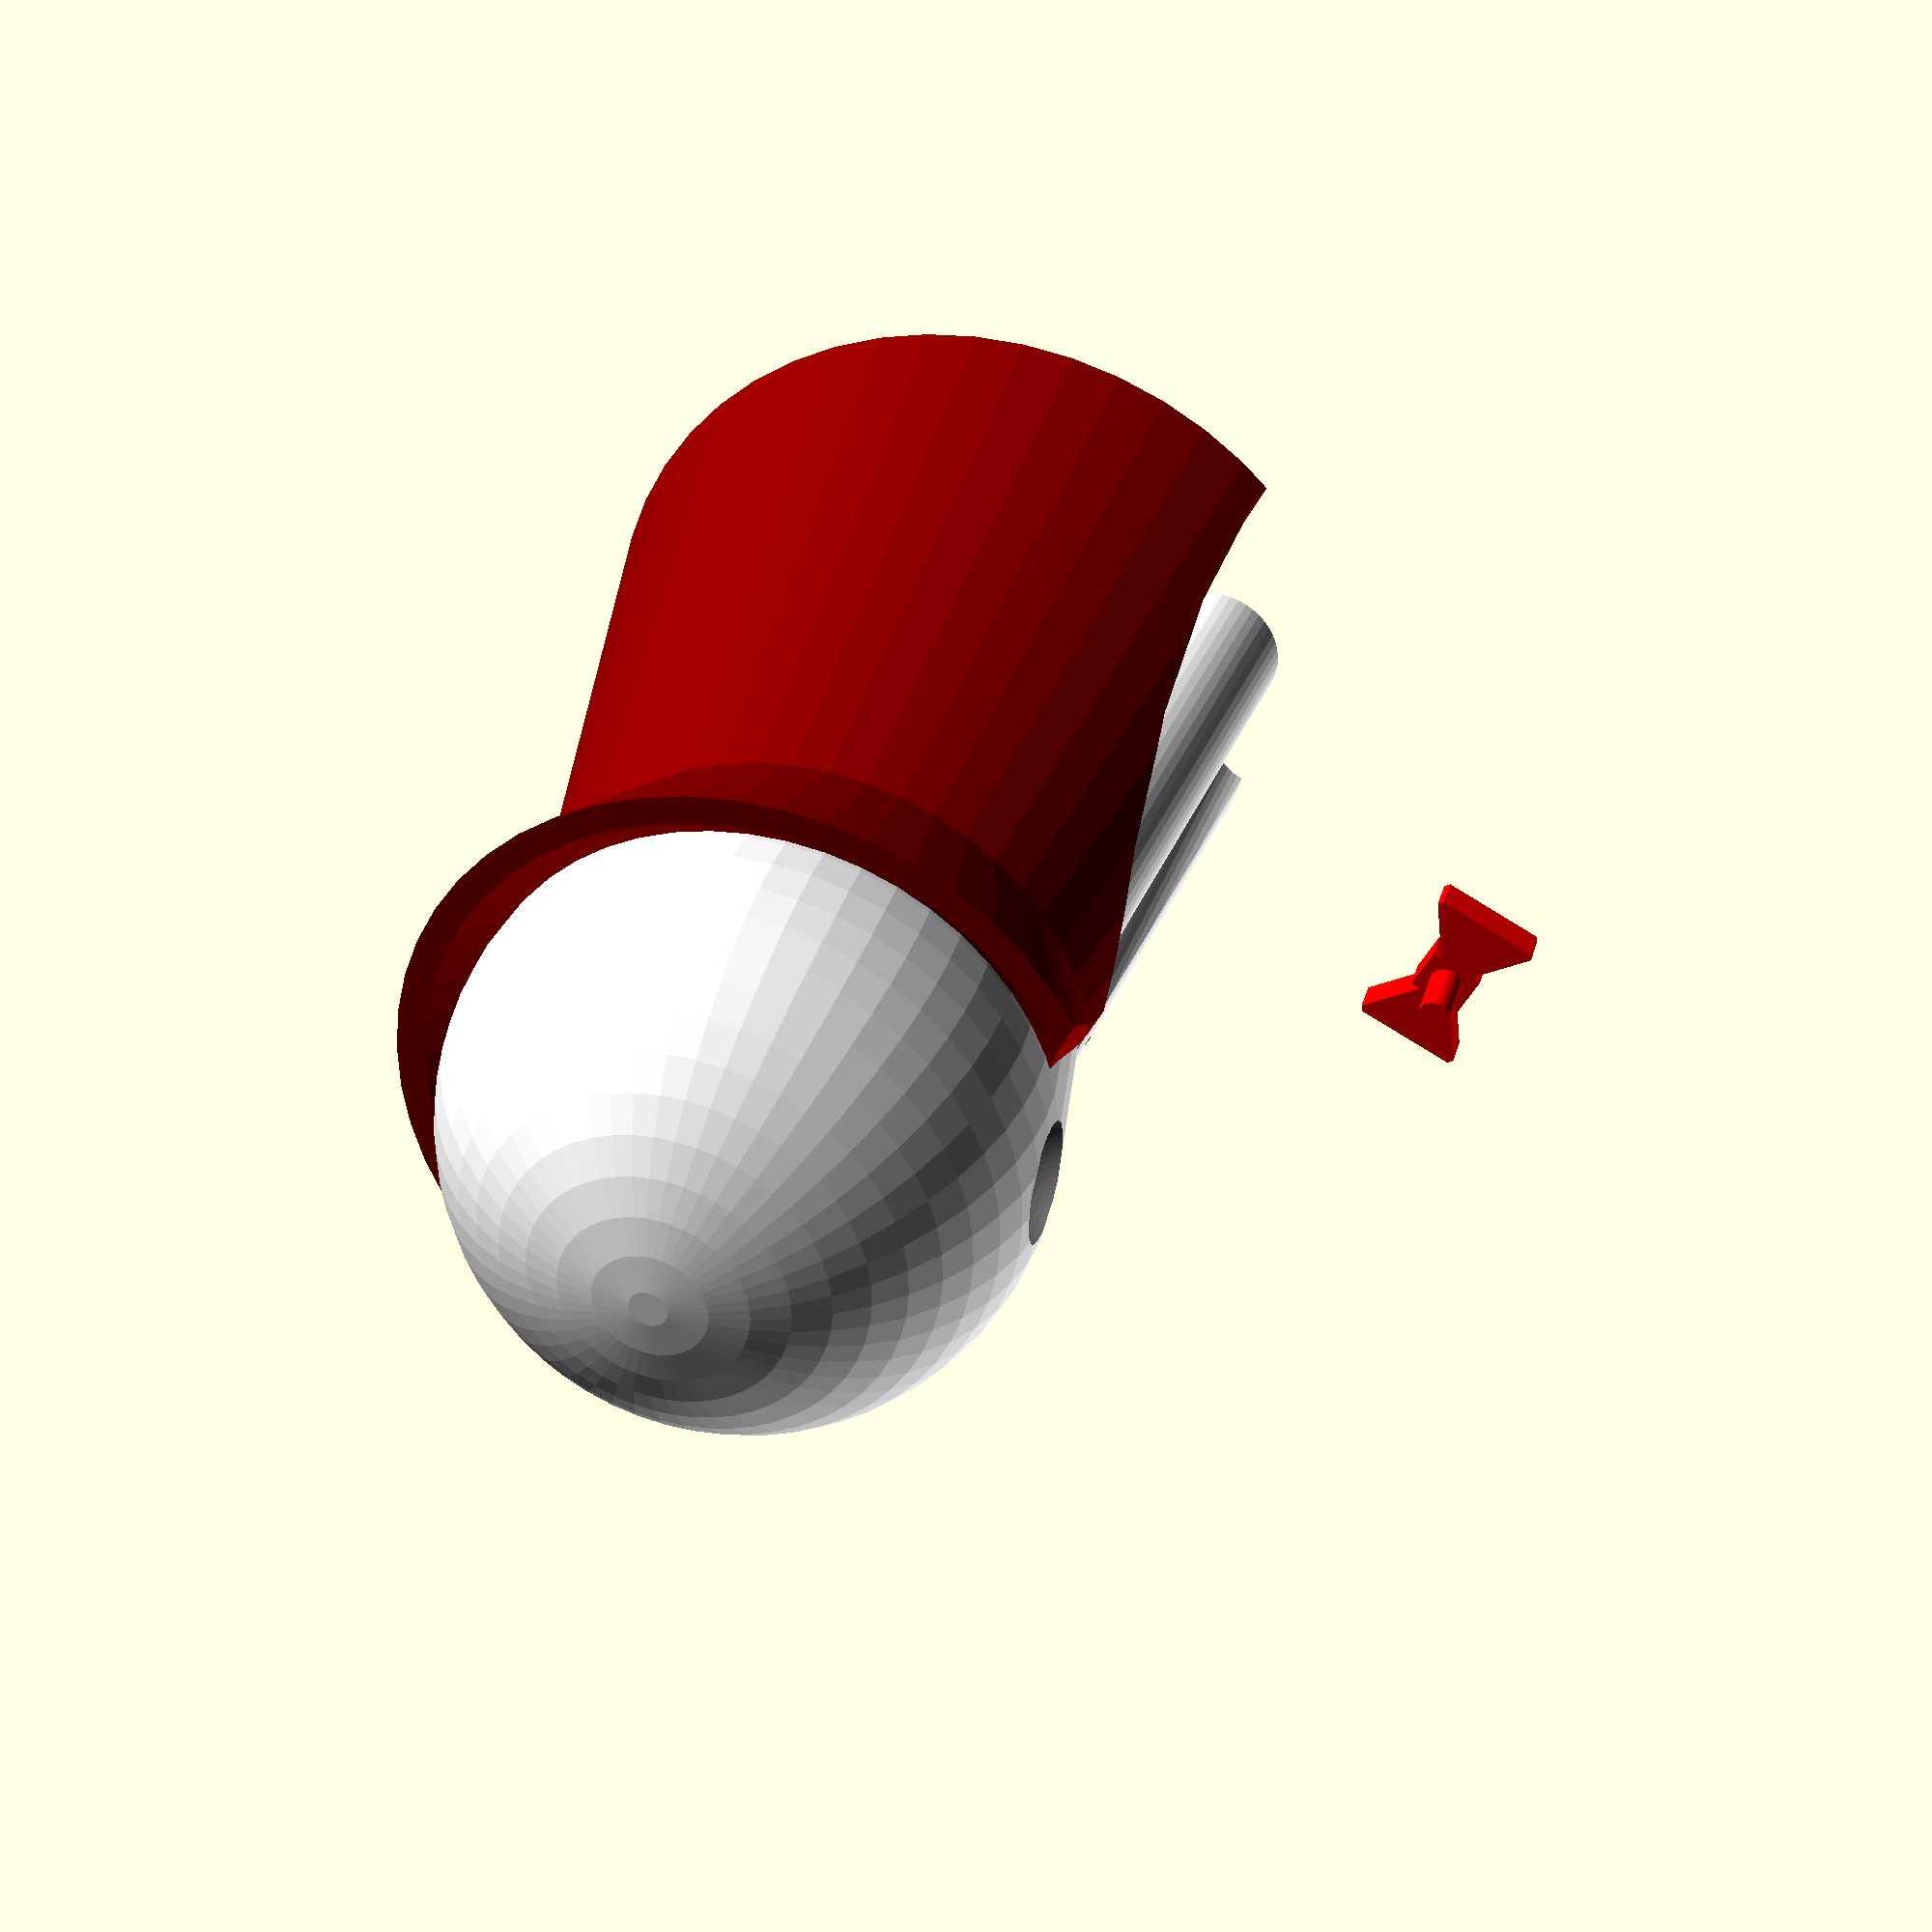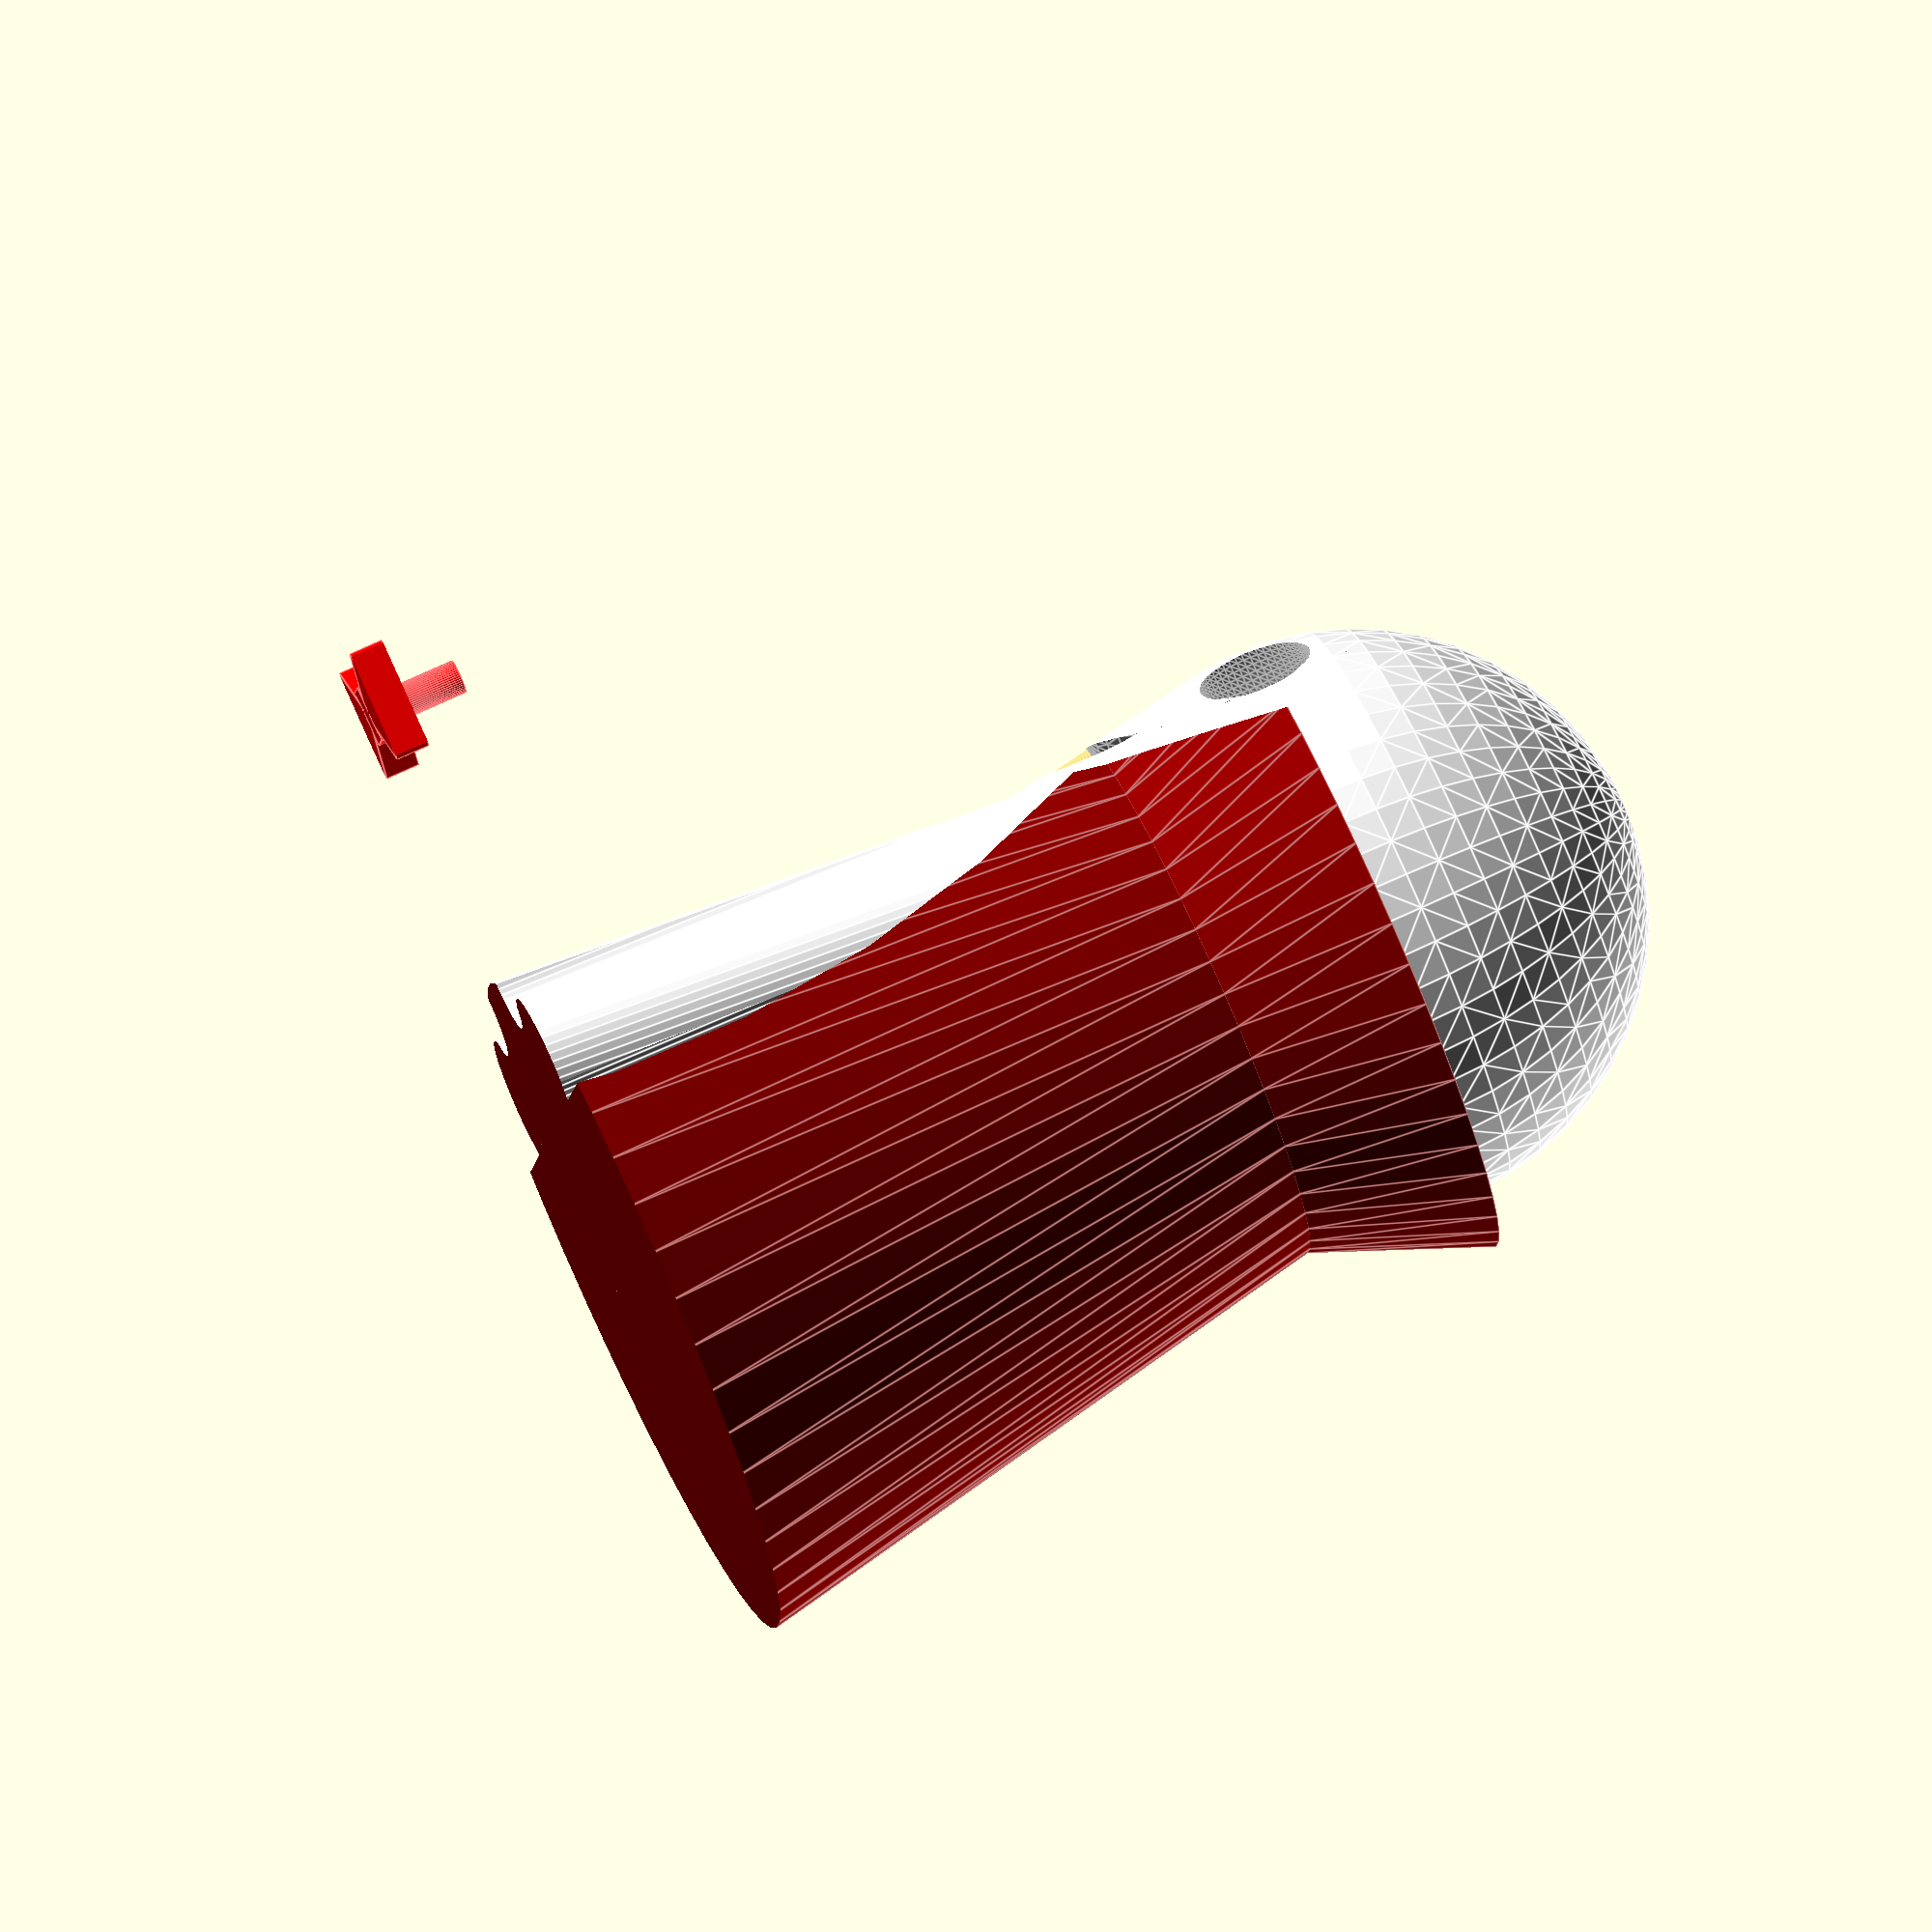
<openscad>
/* [Parts] */
Facial_Expression = "Normal";//[Normal,Happy,Sad,Dumb,Scary]
Bow_Tie = "Yes";//[Yes,No]
Teeth = "Yes";//[Yes,No]
Cape = "Yes";//[Yes,No]
/* [Final] */
Part = "Whole";//[Whole,Bow_Tie,Ghost]
Supports = "Yes";//[Yes,No]
Render_Resolution = 50;//[10:200]
Scale = 1;//[0.25:0.25:4]
// preview[view:south, tilt:topdiagonal]
$fn = Render_Resolution;

scale([Scale,Scale,Scale]){
union(){
    if(Part == "Whole" || Part == "Ghost"){
        difference(){
            color("white"){
                union(){  
                    
                    hull(){                     //Head
                        translate([0,0,70]){
                            sphere(r=25,center=true);
                        }
                        translate([0,0,45]){
                            cylinder(h=1,r=21,center=true);
                        }
                    }
                    
                    
                    translate([0,0,27.5]){      //Body
                        cylinder(h=55,r1=25,r2=21,center=true);
                    }   
            
                    
                    rotate([0,0,270]){         //Protruding Waves in cloth
                        for(i = [45:45:315]){
                            rotate([0,-5.1,,i]){ 
                                translate([22,0,20]){
                                    cylinder(h=80,r=6,center= true);
                                    /*scale([1,1,10]){
                                       sphere(r=6);
                                    }*/
                                }
                            }
                        }
                    }
                    /*translate([0,-19,20]){
                        rotate([0,-8.5,-90]){
                            cylinder(h=40,r=6,center=true);
                        }
                    }*/
                } 
            }  
            
            
            union(){
                translate([0,0,-49.5]){     //makes flat bottom
                    color("white"){
                        cube([100,100,100],center=true);
                    }
                }
                
                if(Bow_Tie == "Yes"){
                    translate([0,-17,42]){
                        rotate([86,0,0]){
                            cylinder(h=10, r=2.8, center=true);
                        }
                    }
                }
                
                
                translate([10,-22,70]){     //eye
                    color("dimgrey"){
                        sphere(r=5);
                    }
                }
                translate([-10,-22,70]){    //other eye
                    color("dimgrey"){   
                        sphere(r=5);
                    }
                }
                
                if(Facial_Expression == "Happy"){
                    translate([0,-25,60]){ //mouth if Happy
                        color("dimgrey"){
                            rotate([0,0,0]){
                                difference(){
                                    sphere(r=10);
                                        translate([0,0,20]){
                                            sphere(r=20);
                                    }
                                } 
                            } 
                        }
                    }
                }
                
                if(Facial_Expression == "Normal"){
                    translate([0,-25,60]){  //mouth if Normal
                        color("dimgrey"){
                            rotate([0,0,0]){
                                difference(){
                                    sphere(r=10);
                                        translate([0,0,10]){
                                            sphere(r=15);
                                    }
                                } 
                            } 
                        }
                    }
                }
                
                if(Facial_Expression == "Sad"){
                    translate([0,-25,51]){  //mouth if Sad
                        color("dimgrey"){
                            rotate([0,180,0]){
                                difference(){
                                    sphere(r=10);
                                        translate([0,0,8]){
                                            sphere(r=15);
                                    }
                                } 
                            } 
                        }
                    }
                }
                
                if(Facial_Expression == "Dumb"){
                    translate([0,-25,60]){  //mouth if Dumb
                        color("dimgrey"){
                            rotate([0,0,0]){
                                difference(){
                                    sphere(r=10);
                                        translate([0,0,14]){
                                            sphere(r=15);
                                    }
                                } 
                            } 
                        }
                    }
                }
                
                if(Facial_Expression == "Scary"){
                    translate([0,-25,58]){  //mouth if Scary
                        color("dimgrey"){
                            rotate([0,0,0]){
                                difference(){
                                    scale([1,1,1.2]){
                                        sphere(r=6.5);
                                    }
                                }
                            } 
                        } 
                    }
               }
          }
                
                
                rotate([0,0,270]){          //cutout parts of cloth
                    color("white"){
                       for(i = [22.5:45:337.5]){
                           rotate([0,-2,i]){
                               translate([26,0,17]){
                                   /*scale([1,1,10]){
                                       sphere(r=5);
                                   }*/
                                   translate([0,0,30]){
                                       sphere(r=4.4,center=true);
                                   }
                                   cylinder(h=60,r=4.4,center=true);
                               }
                           }
                       }
                   }
                }
            }
        
        if(Facial_Expression == "Happy"){   
            translate([0,-17,70]){          //eyeballs if Happy
                translate([10,0,0]){
                    color("black"){
                        sphere(r=3.5);
                    }
                }
                translate([-10,0,0]){
                    color("black"){
                        sphere(r=3.5);
                    }
                }
            }
            
            
            if(Teeth == "Yes"){
                translate([0,-20,61.5]){   //teeth if Happy
                    translate([-4.5,0,0]){
                        color("black"){
                            scale([1,1,2]){
                                rotate([0,45,-8]){
                                    cube([3,3,3],center=true);
                                }
                            }
                        }
                    }
                    translate([4.5,0,0]){
                        color("black"){
                            scale([1,1,2]){
                                rotate([0,45,8]){
                                    cube([3,3,3],center=true);
                                }
                            }
                        }
                    }
                }
                if(Supports == "Yes"){
                    translate([-4.5,-20.8,54.4]){
                        cylinder(h=6.1,r=0.6,center=true);
                    }
                    translate([4.5,-20.8,54.4]){
                          cylinder(h=6.1,r=0.6,center=true);
                    }
                    translate([0,-22.2,56]){
                        rotate([10,0,0]){
                            cylinder(h=12,r=0.6,center=true);
                        }
                    }
                }
            }
        }
        
        if(Facial_Expression == "Normal"){   
            translate([0,-17,70]){          //eyeballs if Normal
                translate([10,0,0]){
                    color("black"){
                        sphere(r=3);
                    }
                }
                translate([-10,0,0]){
                    color("black"){
                        sphere(r=3);
                    }
                }
            }
            
            
            if(Teeth == "Yes"){
                translate([0,-20.1,57]){    //teeth if Normal
                    translate([-4.5,0,0]){
                        color("black"){
                            scale([1,1,2]){
                                rotate([-5	,45,-10]){
                                    cube([3,3,3],center=true);
                                }
                            }
                        }
                    }
                    translate([4.5,0,0]){
                        color("black"){
                            scale([1,1,2]){
                                rotate([5,45,10]){
                                    cube([3,3,3],center=true);
                                }
                            }
                        }
                    }
                }
                if(Supports == "Yes"){    
                    translate([-4.5,-21,52.4]){
                        cylinder(h=1.2,r=0.5,center=true);
                    }
                    translate([4.5,-21,52.4]){
                          cylinder(h=1.2,r=0.5,center=true);
                    }
                    translate([0,-21.8,53]){
                          rotate([10,0,0]){
                            cylinder(h=5.5,r=0.5,center=true);
                          }
                    }
                }
            }
        }
        
        if(Facial_Expression == "Sad"){   
            translate([0,-17,68.5]){        //eyeballs if Sad
                translate([9.5,0,0]){
                    color("black"){
                        sphere(r=2.5);
                    }
                }
                translate([-9.5,0,0]){
                    color("black"){
                        sphere(r=2.5);
                    }
                }
            }
            
            
            if(Teeth == "Yes"){
                translate([0,-20.8,60.7]){    //teeth if Sad
                    translate([-4,0,0]){
                        color("black"){
                            scale([1,1,2]){
                                rotate([0,45,-8]){
                                    cube([3,3,3],center=true);
                                }
                            }
                        }
                    }
                    translate([4,0,0]){
                        color("black"){
                            scale([1,1,2]){
                                rotate([0,45,8]){
                                    cube([3,3,3],center=true);
                                }
                            }
                        }
                    }
                }
            }
        }
        
        if(Facial_Expression == "Dumb"){   
            translate([0,-17,68]){          //eyeballs if Dumb
                translate([8,0,0]){
                    color("black"){
                        sphere(r=2);
                    }
                }
                translate([-8,0,0]){
                    color("black"){
                        sphere(r=2);
                    }
                }
            }
            
            
            if(Teeth == "Yes"){
                translate([0,-20.5,61]){    //teeth if Dumb
                    translate([-4.5,0,0]){
                        color("black"){
                            scale([1,1,2]){
                                rotate([0,45,-8]){
                                    cube([3,3,3],center=true);
                                }
                            }
                        }
                    }
                    translate([4.5,0,0]){
                        color("black"){
                            scale([1,1,2]){
                                rotate([0,45,8]){
                                    cube([3,3,3],center=true);
                                }
                            }
                        }
                    }
                }
                if(Supports == "Yes"){
                    translate([-4.5,-21.2,54.3]){
                        rotate([5,0,0]){
                            cylinder(h=5.4,r=0.5,center=true);
                        }
                    }
                    translate([4.5,-21.2,54.3]){
                        rotate([5,0,0]){
                                cylinder(h=5.4,r=0.5,center=true);
                        }
                    }
                    translate([0,-22.2,55]){
                        rotate([10,0,0]){
                            cylinder(h=10,r=0.5,center=true);
                        }
                    }
                }
            }
        }
        
        if(Facial_Expression == "Scary"){   
            translate([0,-17,71]){          //eyeballs if Scary
                translate([10,0,0]){
                    color("black"){
                        sphere(r=4);
                    }
                }
                translate([-10,0,0]){
                    color("black"){
                        sphere(r=4);
                    }
                }
            }
            
            
            if(Teeth == "Yes"){
                translate([0,-21,65]){      //teeth if Scary
                    translate([-2.5,0,0]){
                        color("black"){
                            scale([1,1,2]){
                                rotate([0,-45,-8]){
                                    cube([3,3,3],center=true);
                                }
                            }
                        }
                    }
                    translate([2.5,0,0]){
                        color("black"){
                            scale([1,1,2]){
                                rotate([0,45,8]){
                                    cube([3,3,3],center=true);
                                    }
                                }
                            }
                        }
                    }
                    if(Supports == "Yes"){
                        translate([-2.5,-21.6,56]){
                            rotate([5,0,0]){
                                cylinder(h=10,r=0.5,center=true);
                            }
                        }
                        translate([2.5,-21.6,56]){
                            rotate([5,0,0]){
                                cylinder(h=10,r=0.5,center=true);
                            }
                        }
                        translate([0,-22.6,58]){
                            rotate([10,0,0]){
                                cylinder(h=17,r=0.5,center=true);
                            }   
                        }
                    }
                }
            }
         if(Cape == "Yes"){
            color("DarkRed"){
                difference(){
                    difference(){
                        union(){
                            translate([0,0,27.5]){
                                cylinder(h=55, r1=35,r2=24,center=true);
                            }
                            translate([0,0,62.3]){
                                difference(){
                                    cylinder(h=15,r1=24,r2=30,center=true);
                                    cylinder(h=16,r1=15,r2=28,center=true);	
                                }
                            }
                        }
                        union(){	
                            translate([0,-111,10]){
                                rotate([0,90,0]){
                                    cylinder(h=200,r=100,center=true);
                                }	
                            }
                          
                            translate([0,-10,-5]){
                                cylinder(h=100,r=15);
                            }
				    translate([0,-46,50]){
                                rotate([-10,0,0]){
                                    cube([100,50,100],center=true);
                                }
                            }	
				}
                    }
                    translate([0,0,-49.5]){
                        cube([100,100,100],center=true);
                    }
                }
            }
        }
    }
    if(Part == "Whole" || Part == "Bow_Tie"){
        if(Bow_Tie == "Yes"){
            translate([0,-50,2]){            //bowtie
                rotate([-90,0,0]){
                    color("red"){
                        difference(){
                            union(){
                                translate([7,0,0]){
                                    scale([1.5,1,1]){
                                        rotate([0,45,0]){
                                            cube([7,3,7],center=true);
                                        }
                                    }
                                }
                                translate([-7,0,0]){
                                    scale([1.5,1,1]){
                                        rotate([0,45,0]){
                                            cube([7,3,7],center=true);
                                        }
                                    }
                                }
                                cube([4,3,5],center=true);
                                translate([0,-3,0]){
                                    rotate([90,0,0]){
                                        cylinder(h=8,r=1.5,center=true);
                                    }
                                }
                            }
                            union(){
                                translate([12.5,0,0]){
                                    cube([10,10,20],center=true);
                                }
                                translate([-12.5,0,0]){
                                    cube([10,10,20],center=true);
                                }
                            }
                        }
                    }
                }
            }
        }
    }
}
}
</openscad>
<views>
elev=325.3 azim=297.3 roll=15.8 proj=p view=wireframe
elev=104.3 azim=81.6 roll=294.5 proj=o view=edges
</views>
